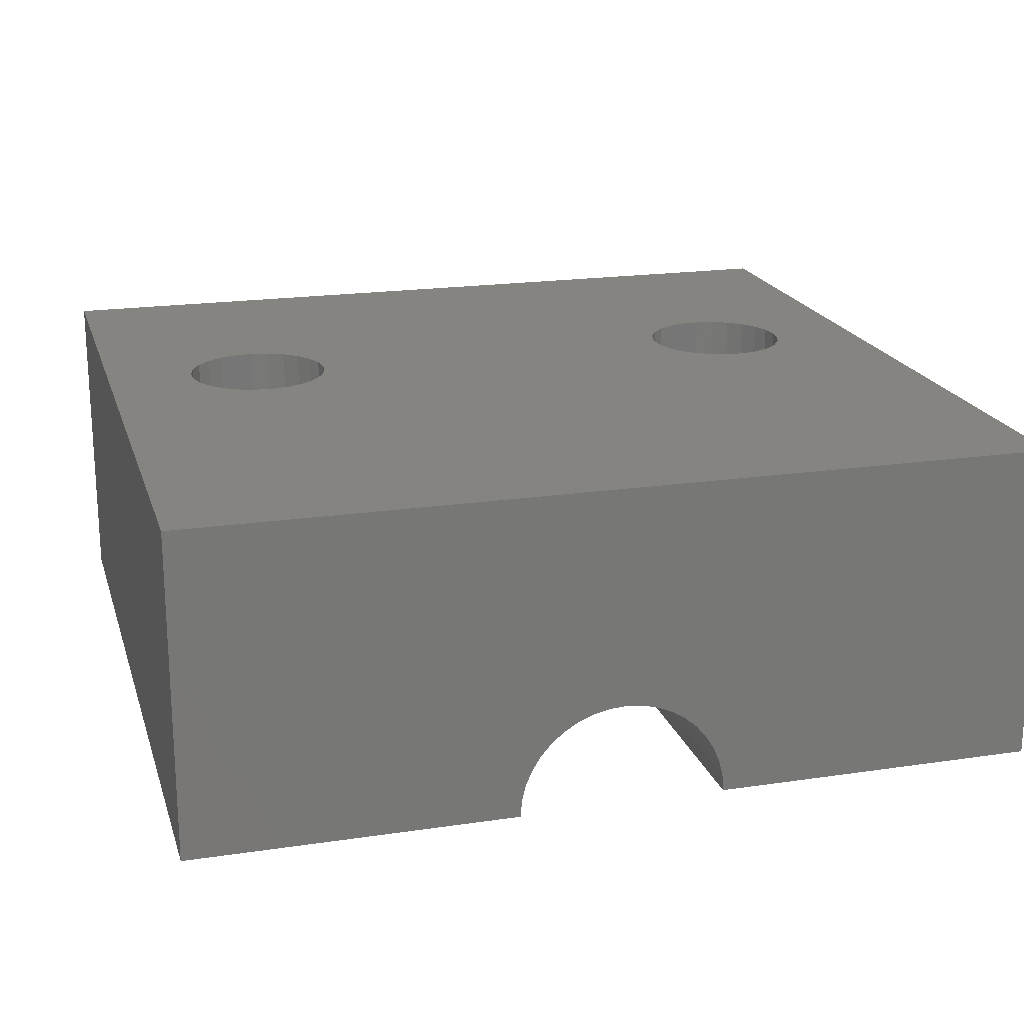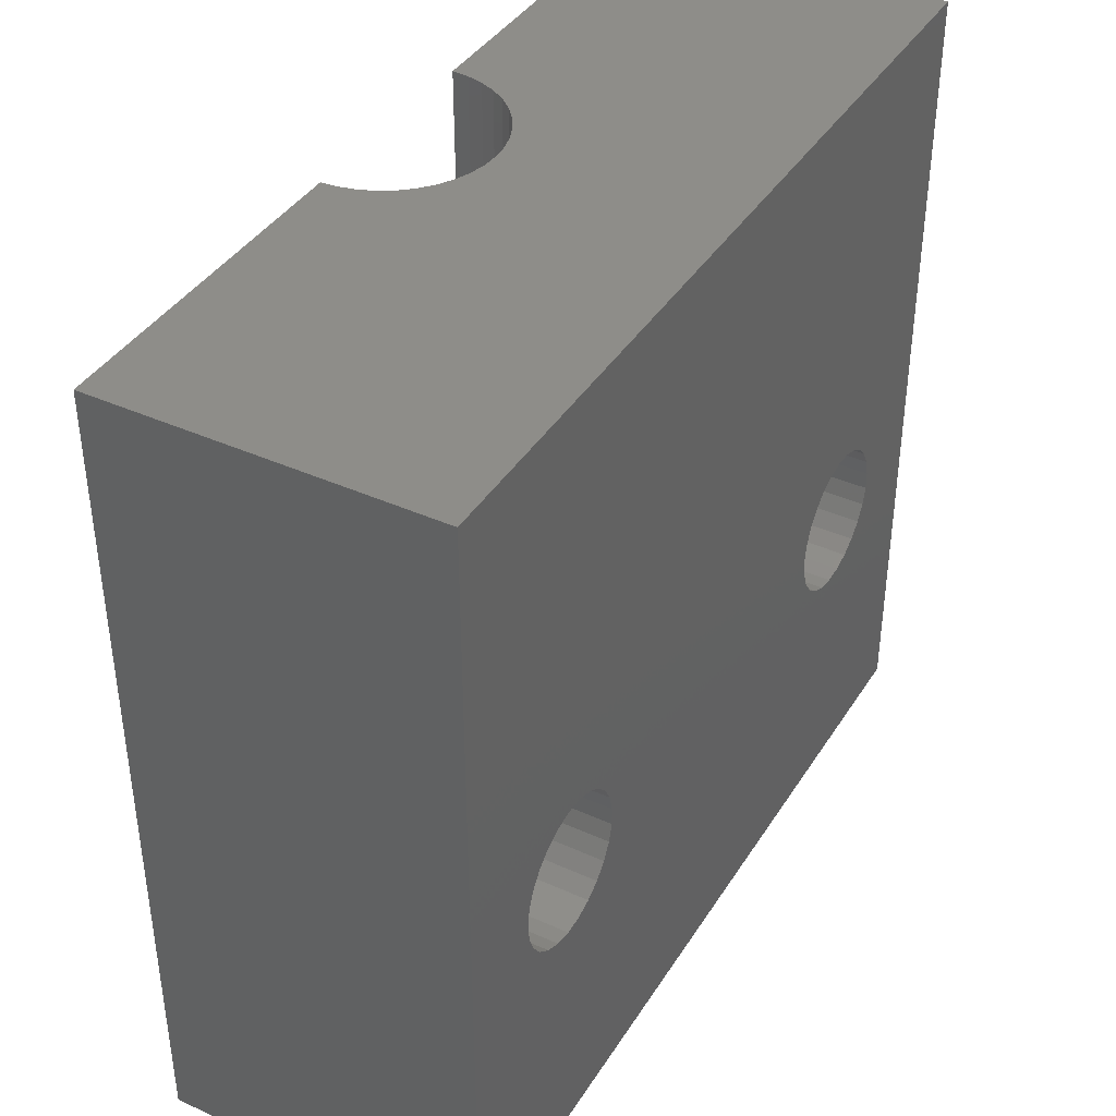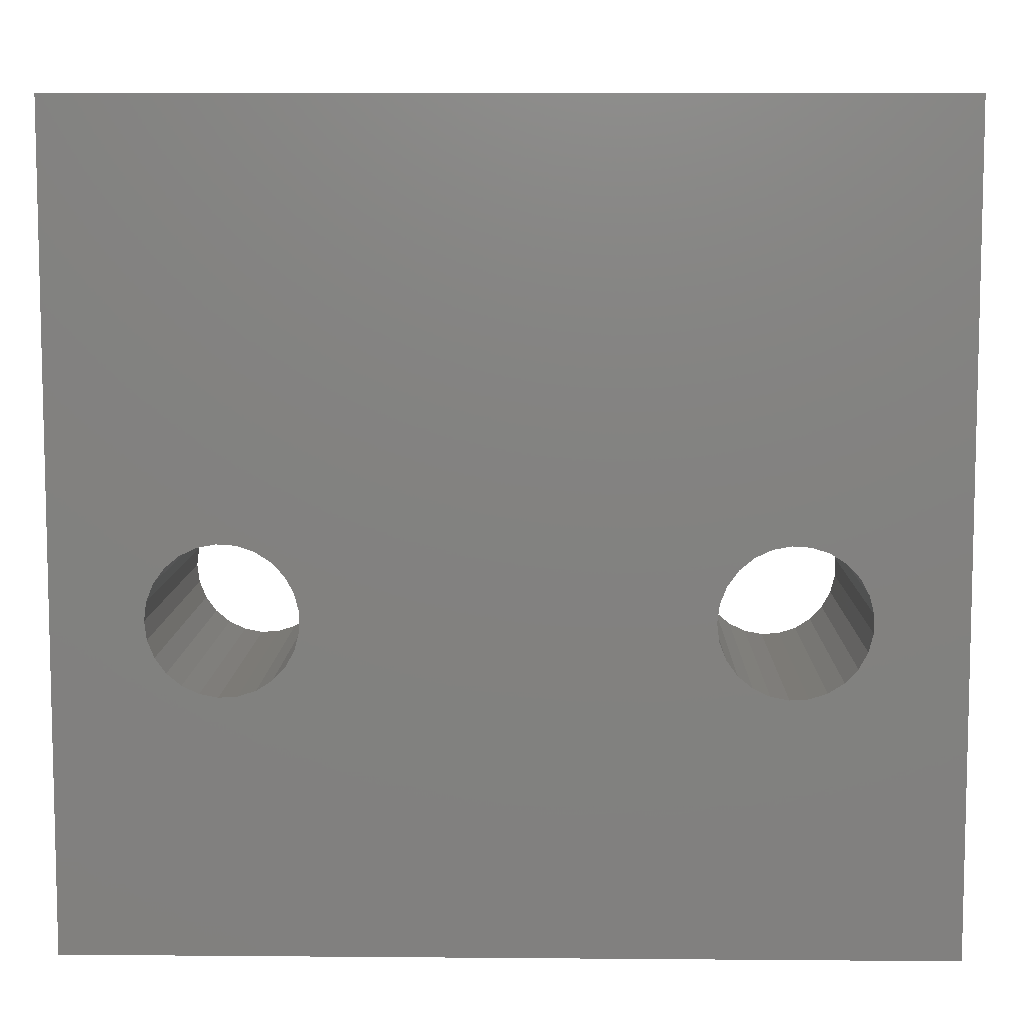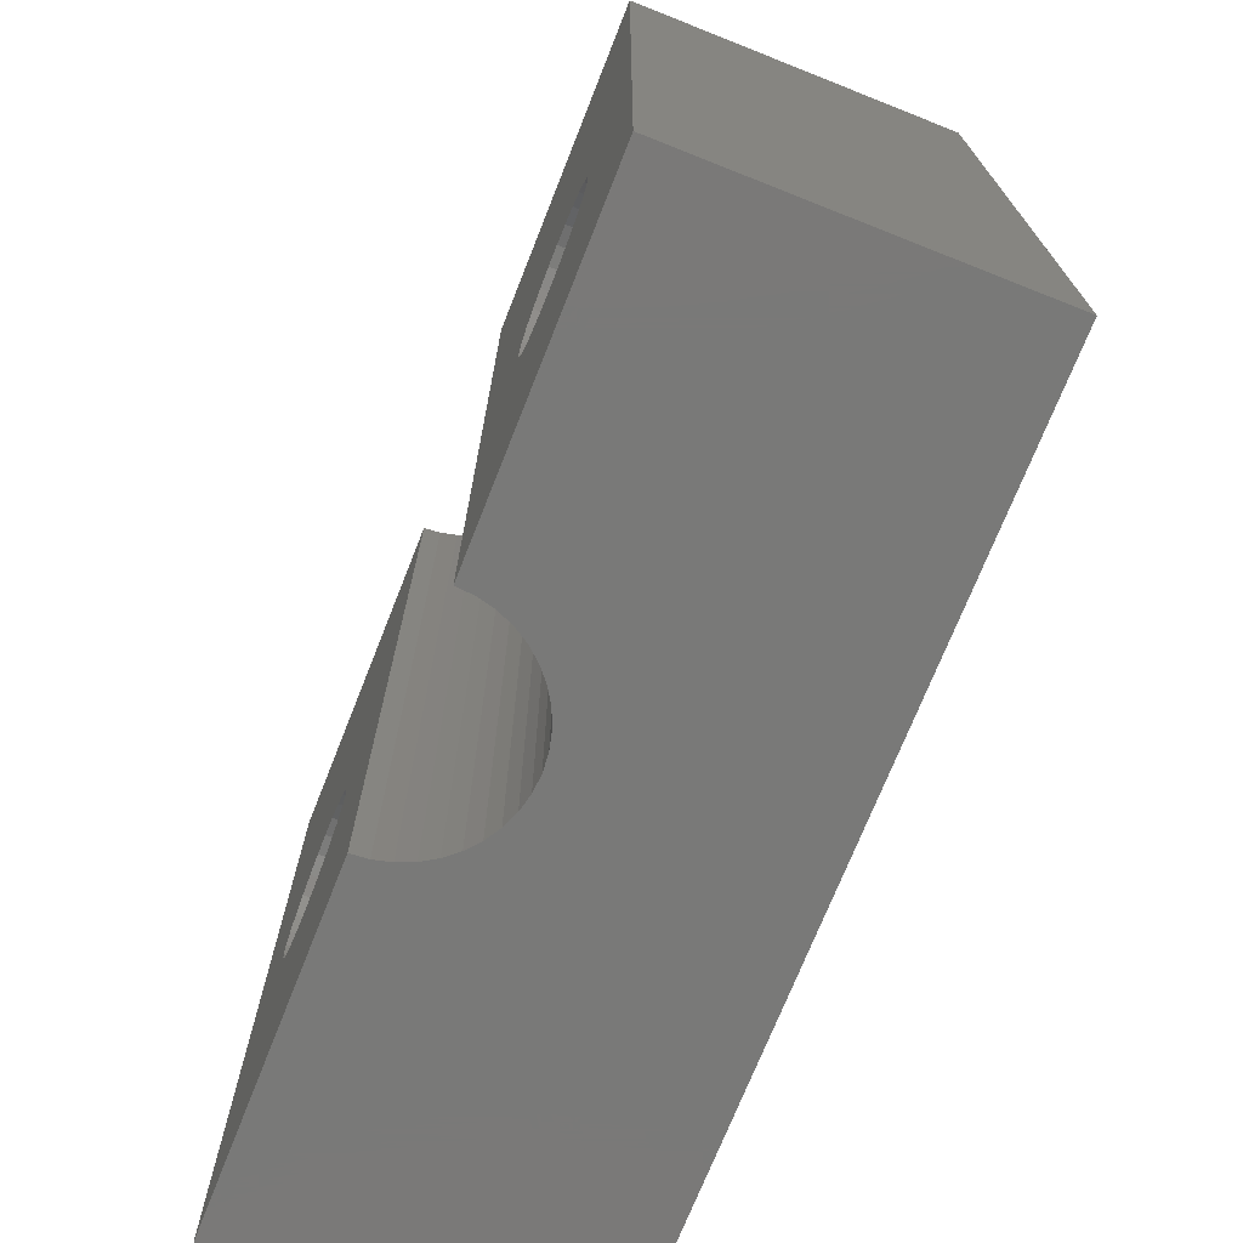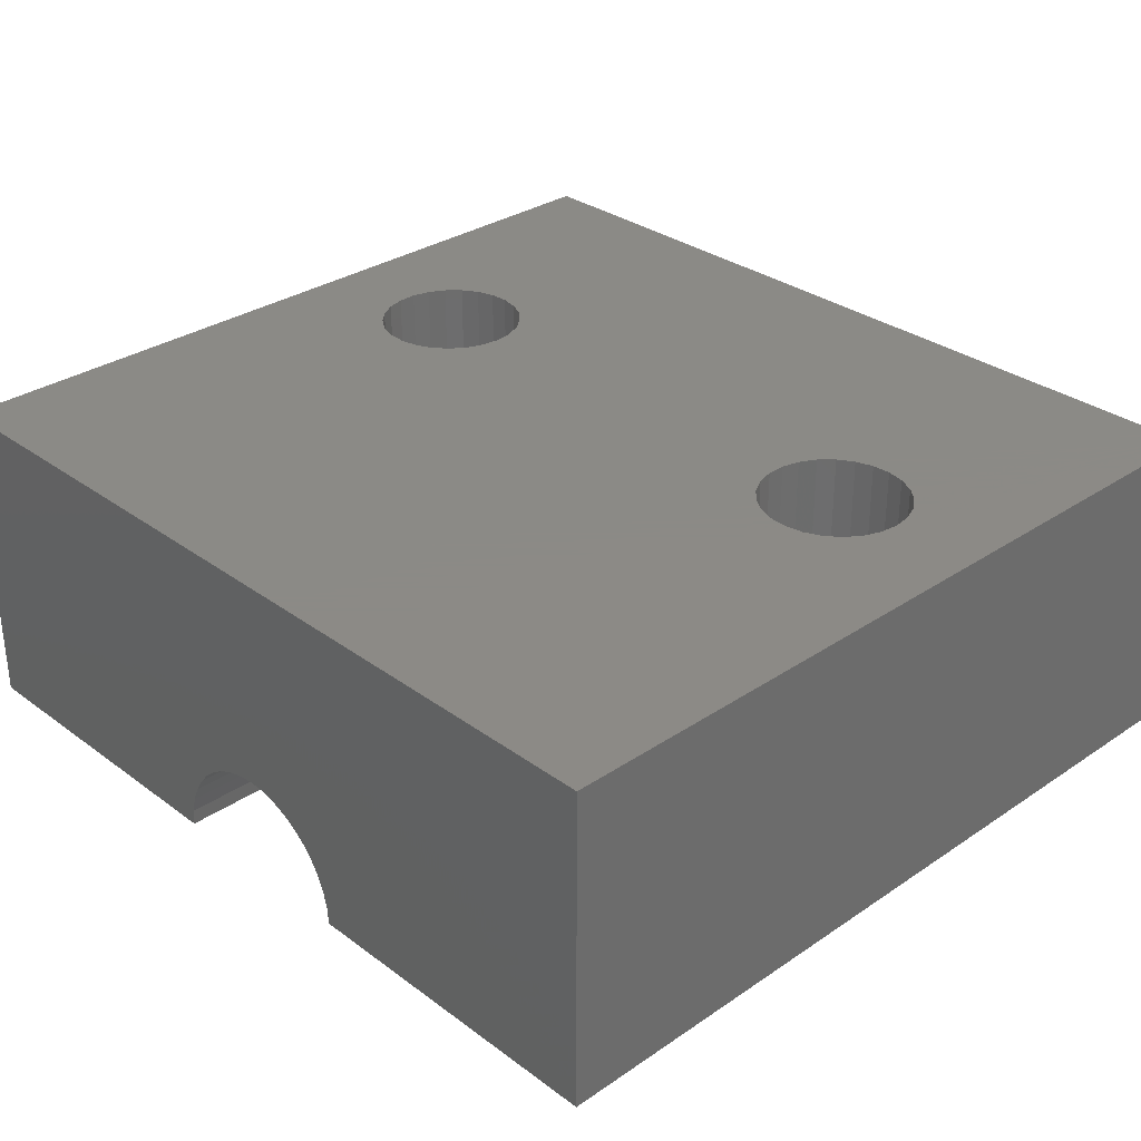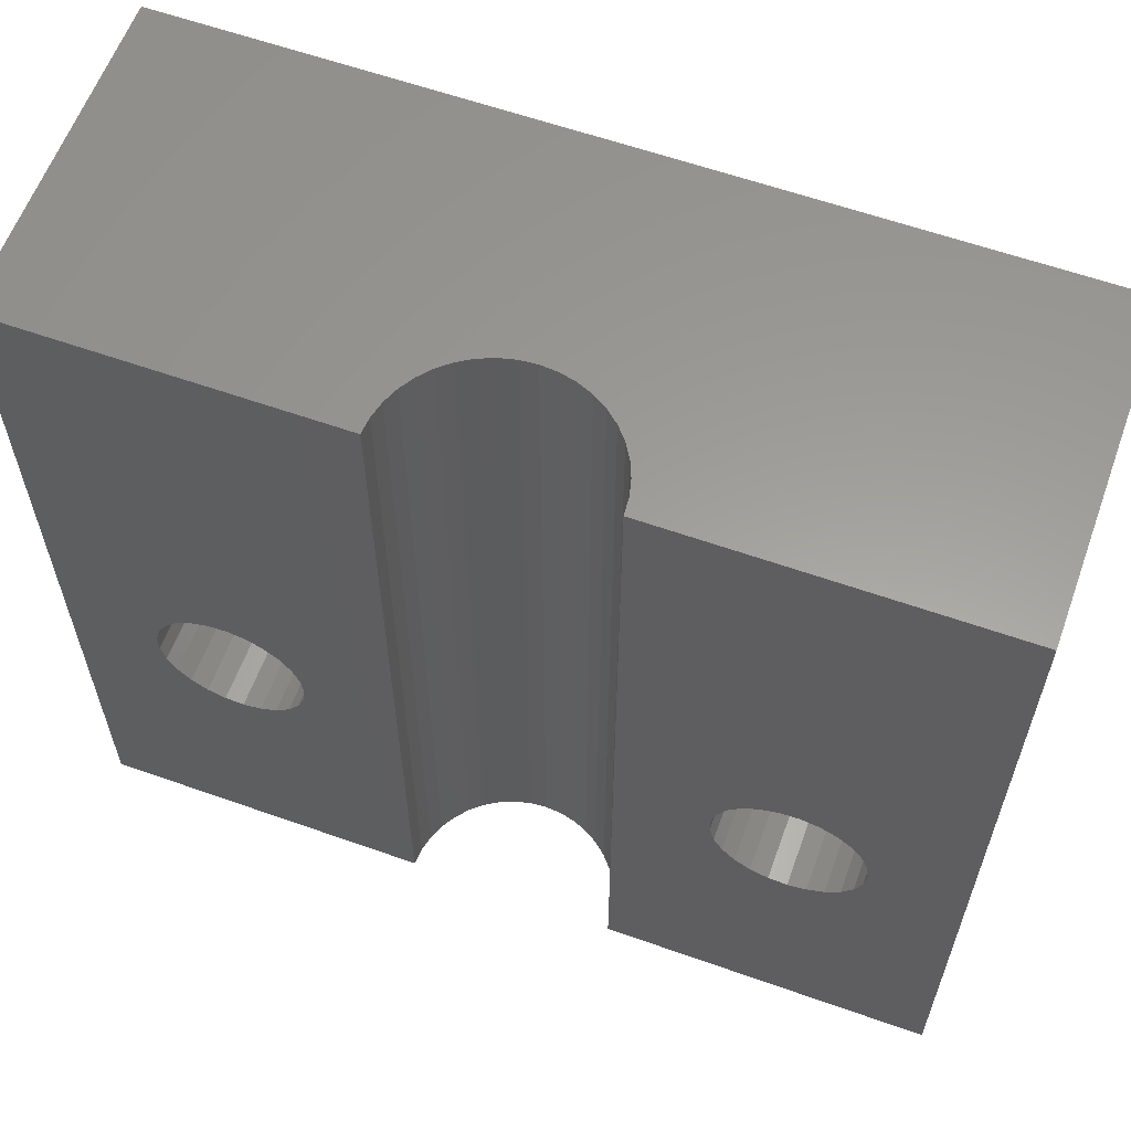
<metadata>
{"format":"stl","ext":"stl","renderer":"f3d","projection":"perspective","resolution":1024,"background":"white","views":[{"elev":19.6,"azim":-15.5,"up":"+Y"},{"elev":39.8,"azim":119.2,"up":"+Z"},{"elev":8.1,"azim":-178.7,"up":"+Z"},{"elev":-72.1,"azim":68.4,"up":"+Z"},{"elev":31.2,"azim":46.2,"up":"+Y"},{"elev":60.5,"azim":19.9,"up":"+Z"}]}
</metadata>
<code>
# stl→obj: 150 verts, 304 faces
v 48.5 45.2 212.8
v 48.5 55.2 187.8
v 48.5 55.2 212.8
v 48.5 45.2 187.8
v 38.1 46.65 212.8
v 38.41 45.7 212.8
v 38.45 45.2 212.8
v 38.29 46.19 212.8
v 37.84 47.08 212.8
v 37.51 47.46 212.8
v 37.13 47.79 212.8
v 36.7 48.05 212.8
v 36.24 48.24 212.8
v 35.75 48.36 212.8
v 35.25 48.4 212.8
v 22 55.2 212.8
v 34.75 48.36 212.8
v 34.26 48.24 212.8
v 33.8 48.05 212.8
v 33.37 47.79 212.8
v 32.99 47.46 212.8
v 32.66 47.08 212.8
v 32.4 46.65 212.8
v 22 45.2 212.8
v 32.21 46.19 212.8
v 32.09 45.7 212.8
v 32.05 45.2 212.8
v 38.41 45.7 187.8
v 38.45 45.2 187.8
v 38.29 46.19 187.8
v 38.1 46.65 187.8
v 37.84 47.08 187.8
v 37.51 47.46 187.8
v 37.13 47.79 187.8
v 36.7 48.05 187.8
v 36.24 48.24 187.8
v 35.75 48.36 187.8
v 35.25 48.4 187.8
v 22 55.2 187.8
v 34.75 48.36 187.8
v 34.26 48.24 187.8
v 33.8 48.05 187.8
v 22 45.2 187.8
v 32.09 45.7 187.8
v 32.05 45.2 187.8
v 32.21 46.19 187.8
v 32.4 46.65 187.8
v 32.66 47.08 187.8
v 32.99 47.46 187.8
v 33.37 47.79 187.8
v 42.54 55.2 199.8
v 27.7 55.2 199.9
v 27.14 55.2 200
v 28.21 55.2 199.7
v 42.07 55.2 199.5
v 28.64 55.2 199.3
v 41.68 55.2 199.1
v 28.97 55.2 198.9
v 41.41 55.2 198.6
v 29.18 55.2 198.4
v 41.27 55.2 198.1
v 29.25 55.2 197.8
v 41.27 55.2 197.5
v 29.18 55.2 197.2
v 41.41 55.2 197
v 28.97 55.2 196.7
v 41.68 55.2 196.5
v 28.64 55.2 196.3
v 42.07 55.2 196.1
v 28.21 55.2 195.9
v 42.54 55.2 195.8
v 43.08 55.2 195.6
v 43.64 55.2 195.6
v 43.08 55.2 200
v 43.64 55.2 200
v 44.2 55.2 199.9
v 44.71 55.2 199.7
v 45.14 55.2 199.3
v 45.47 55.2 198.9
v 45.68 55.2 198.4
v 45.75 55.2 197.8
v 27.7 55.2 195.7
v 44.2 55.2 195.7
v 44.71 55.2 195.9
v 45.14 55.2 196.3
v 45.47 55.2 196.7
v 45.68 55.2 197.2
v 26.58 55.2 200
v 26.04 55.2 199.8
v 25.57 55.2 199.5
v 25.18 55.2 199.1
v 24.91 55.2 198.6
v 24.77 55.2 198.1
v 24.77 55.2 197.5
v 27.14 55.2 195.6
v 26.58 55.2 195.6
v 24.91 55.2 197
v 25.18 55.2 196.5
v 25.57 55.2 196.1
v 26.04 55.2 195.8
v 27.14 45.2 200
v 26.58 45.2 200
v 26.04 45.2 199.8
v 25.57 45.2 199.5
v 25.18 45.2 199.1
v 24.91 45.2 198.6
v 24.77 45.2 198.1
v 26.58 45.2 195.6
v 27.14 45.2 195.6
v 26.04 45.2 195.8
v 25.57 45.2 196.1
v 25.18 45.2 196.5
v 24.91 45.2 197
v 24.77 45.2 197.5
v 27.7 45.2 199.9
v 28.21 45.2 199.7
v 28.64 45.2 199.3
v 28.97 45.2 198.9
v 29.18 45.2 198.4
v 29.25 45.2 197.8
v 29.18 45.2 197.2
v 27.7 45.2 195.7
v 28.21 45.2 195.9
v 28.97 45.2 196.7
v 28.64 45.2 196.3
v 43.64 45.2 200
v 43.08 45.2 200
v 42.54 45.2 199.8
v 42.07 45.2 199.5
v 41.68 45.2 199.1
v 41.41 45.2 198.6
v 41.27 45.2 198.1
v 43.08 45.2 195.6
v 43.64 45.2 195.6
v 42.54 45.2 195.8
v 42.07 45.2 196.1
v 41.68 45.2 196.5
v 41.41 45.2 197
v 41.27 45.2 197.5
v 44.2 45.2 199.9
v 44.71 45.2 199.7
v 45.14 45.2 199.3
v 45.47 45.2 198.9
v 45.68 45.2 198.4
v 45.75 45.2 197.8
v 45.68 45.2 197.2
v 44.2 45.2 195.7
v 44.71 45.2 195.9
v 45.47 45.2 196.7
v 45.14 45.2 196.3
f 1 2 3
f 2 1 4
f 5 1 3
f 1 6 7
f 1 8 6
f 1 5 8
f 3 9 5
f 3 10 9
f 3 11 10
f 3 12 11
f 3 13 12
f 3 14 13
f 3 15 14
f 16 15 3
f 15 16 17
f 17 16 18
f 18 16 19
f 16 20 19
f 16 21 20
f 16 22 21
f 16 23 22
f 24 23 16
f 23 24 25
f 25 24 26
f 26 24 27
f 28 4 29
f 30 4 28
f 31 4 30
f 4 31 2
f 32 2 31
f 33 2 32
f 34 2 33
f 35 2 34
f 36 2 35
f 37 2 36
f 38 2 37
f 39 38 40
f 39 40 41
f 39 41 42
f 43 44 45
f 43 46 44
f 43 47 46
f 39 47 43
f 47 39 48
f 48 39 49
f 49 39 50
f 50 39 42
f 38 39 2
f 43 16 39
f 16 43 24
f 3 51 16
f 16 52 53
f 54 16 51
f 16 54 52
f 55 54 51
f 55 56 54
f 57 56 55
f 57 58 56
f 59 58 57
f 59 60 58
f 61 60 59
f 61 62 60
f 63 62 61
f 63 64 62
f 65 64 63
f 65 66 64
f 67 66 65
f 67 68 66
f 69 68 67
f 69 70 68
f 71 70 69
f 2 70 71
f 2 71 72
f 2 72 73
f 39 70 2
f 74 3 75
f 3 76 75
f 3 77 76
f 3 78 77
f 3 79 78
f 3 80 79
f 3 81 80
f 2 81 3
f 70 39 82
f 83 2 73
f 84 2 83
f 85 2 84
f 86 2 85
f 87 2 86
f 81 2 87
f 51 3 74
f 88 16 53
f 89 16 88
f 90 16 89
f 91 16 90
f 92 16 91
f 93 16 92
f 39 93 94
f 82 39 95
f 95 39 96
f 93 39 16
f 97 39 94
f 98 39 97
f 99 39 98
f 100 39 99
f 96 39 100
f 24 101 27
f 24 102 101
f 24 103 102
f 24 104 103
f 24 105 104
f 24 106 105
f 24 107 106
f 43 107 24
f 108 43 109
f 110 43 108
f 111 43 110
f 112 43 111
f 113 43 112
f 114 43 113
f 107 43 114
f 115 27 101
f 116 27 115
f 117 27 116
f 118 27 117
f 119 27 118
f 120 27 119
f 45 120 121
f 45 109 43
f 109 45 122
f 122 45 123
f 120 45 27
f 124 45 121
f 125 45 124
f 123 45 125
f 7 126 1
f 7 127 126
f 7 128 127
f 7 129 128
f 7 130 129
f 7 131 130
f 7 132 131
f 29 132 7
f 133 29 134
f 135 29 133
f 136 29 135
f 137 29 136
f 138 29 137
f 139 29 138
f 132 29 139
f 140 1 126
f 141 1 140
f 142 1 141
f 143 1 142
f 144 1 143
f 145 1 144
f 4 145 146
f 4 134 29
f 134 4 147
f 147 4 148
f 145 4 1
f 149 4 146
f 150 4 149
f 148 4 150
f 28 8 30
f 8 28 6
f 30 5 31
f 5 30 8
f 49 20 21
f 20 49 50
f 34 10 11
f 10 34 33
f 40 15 17
f 15 40 38
f 27 44 26
f 44 27 45
f 35 11 12
f 11 35 34
f 29 6 28
f 6 29 7
f 26 46 25
f 46 26 44
f 23 48 22
f 48 23 47
f 31 9 32
f 9 31 5
f 42 18 19
f 18 42 41
f 38 14 15
f 14 38 37
f 32 10 33
f 10 32 9
f 36 12 13
f 12 36 35
f 25 47 23
f 47 25 46
f 41 17 18
f 17 41 40
f 37 13 14
f 13 37 36
f 50 19 20
f 19 50 42
f 22 49 21
f 49 22 48
f 149 87 86
f 87 149 146
f 146 81 87
f 81 146 145
f 150 86 85
f 86 150 149
f 72 134 73
f 134 72 133
f 137 69 67
f 69 137 136
f 145 80 81
f 80 145 144
f 83 148 84
f 148 83 147
f 69 135 71
f 135 69 136
f 143 78 79
f 78 143 142
f 127 75 126
f 75 127 74
f 140 77 141
f 77 140 76
f 84 150 85
f 150 84 148
f 141 78 142
f 78 141 77
f 129 57 55
f 57 129 130
f 71 133 72
f 133 71 135
f 138 67 65
f 67 138 137
f 128 74 127
f 74 128 51
f 144 79 80
f 79 144 143
f 126 76 140
f 76 126 75
f 131 61 59
f 61 131 132
f 132 63 61
f 63 132 139
f 130 59 57
f 59 130 131
f 73 147 83
f 147 73 134
f 129 51 128
f 51 129 55
f 139 65 63
f 65 139 138
f 124 64 66
f 64 124 121
f 121 62 64
f 62 121 120
f 125 66 68
f 66 125 124
f 96 109 95
f 109 96 108
f 112 99 98
f 99 112 111
f 120 60 62
f 60 120 119
f 82 123 70
f 123 82 122
f 99 110 100
f 110 99 111
f 118 56 58
f 56 118 117
f 102 53 101
f 53 102 88
f 115 54 116
f 54 115 52
f 70 125 68
f 125 70 123
f 116 56 117
f 56 116 54
f 104 91 90
f 91 104 105
f 100 108 96
f 108 100 110
f 113 98 97
f 98 113 112
f 103 88 102
f 88 103 89
f 119 58 60
f 58 119 118
f 101 52 115
f 52 101 53
f 106 93 92
f 93 106 107
f 107 94 93
f 94 107 114
f 105 92 91
f 92 105 106
f 95 122 82
f 122 95 109
f 104 89 103
f 89 104 90
f 114 97 94
f 97 114 113

</code>
